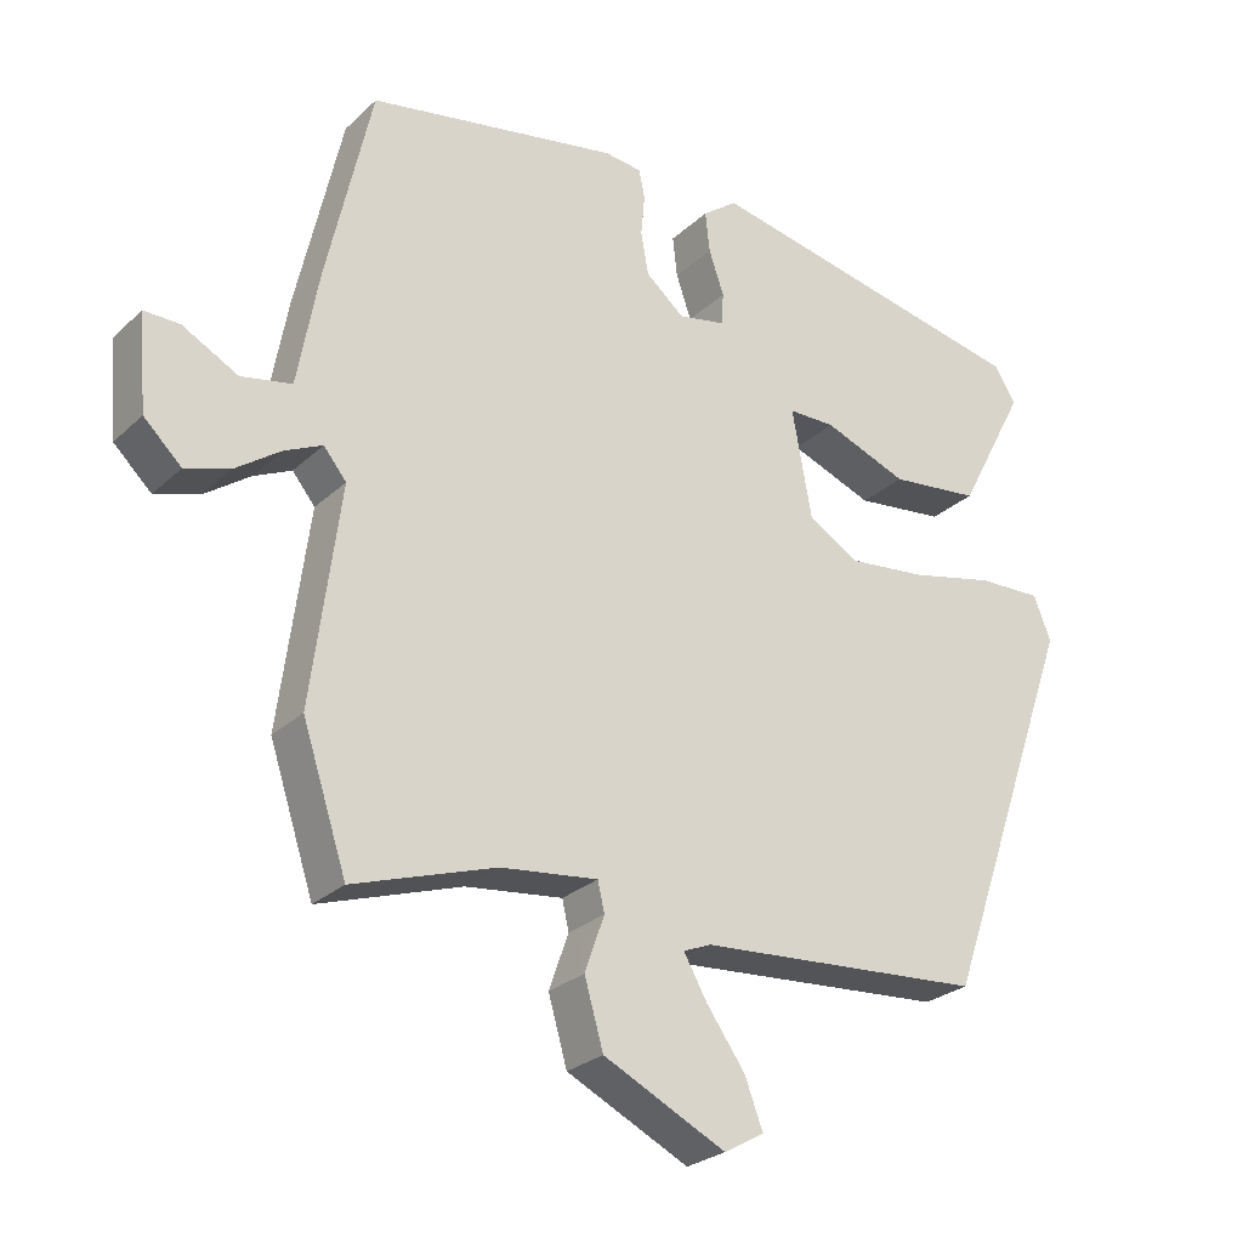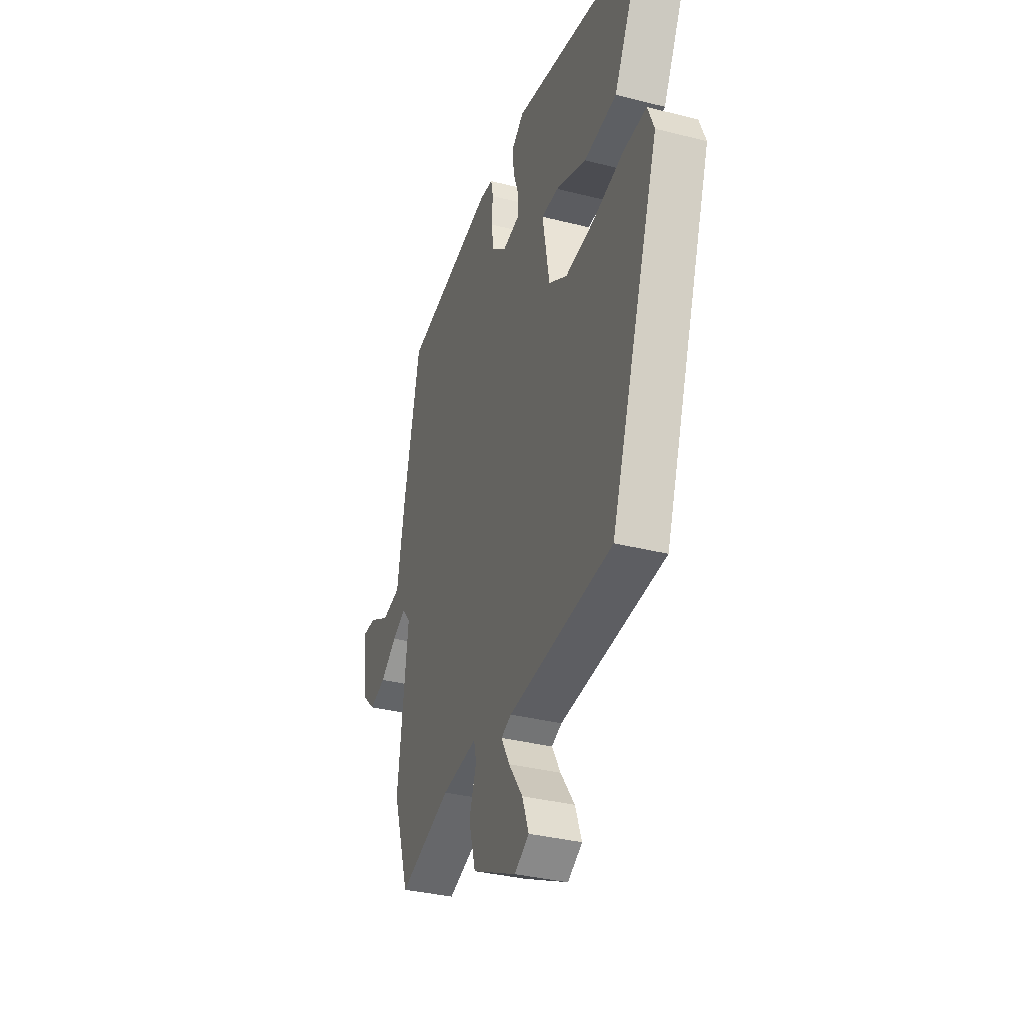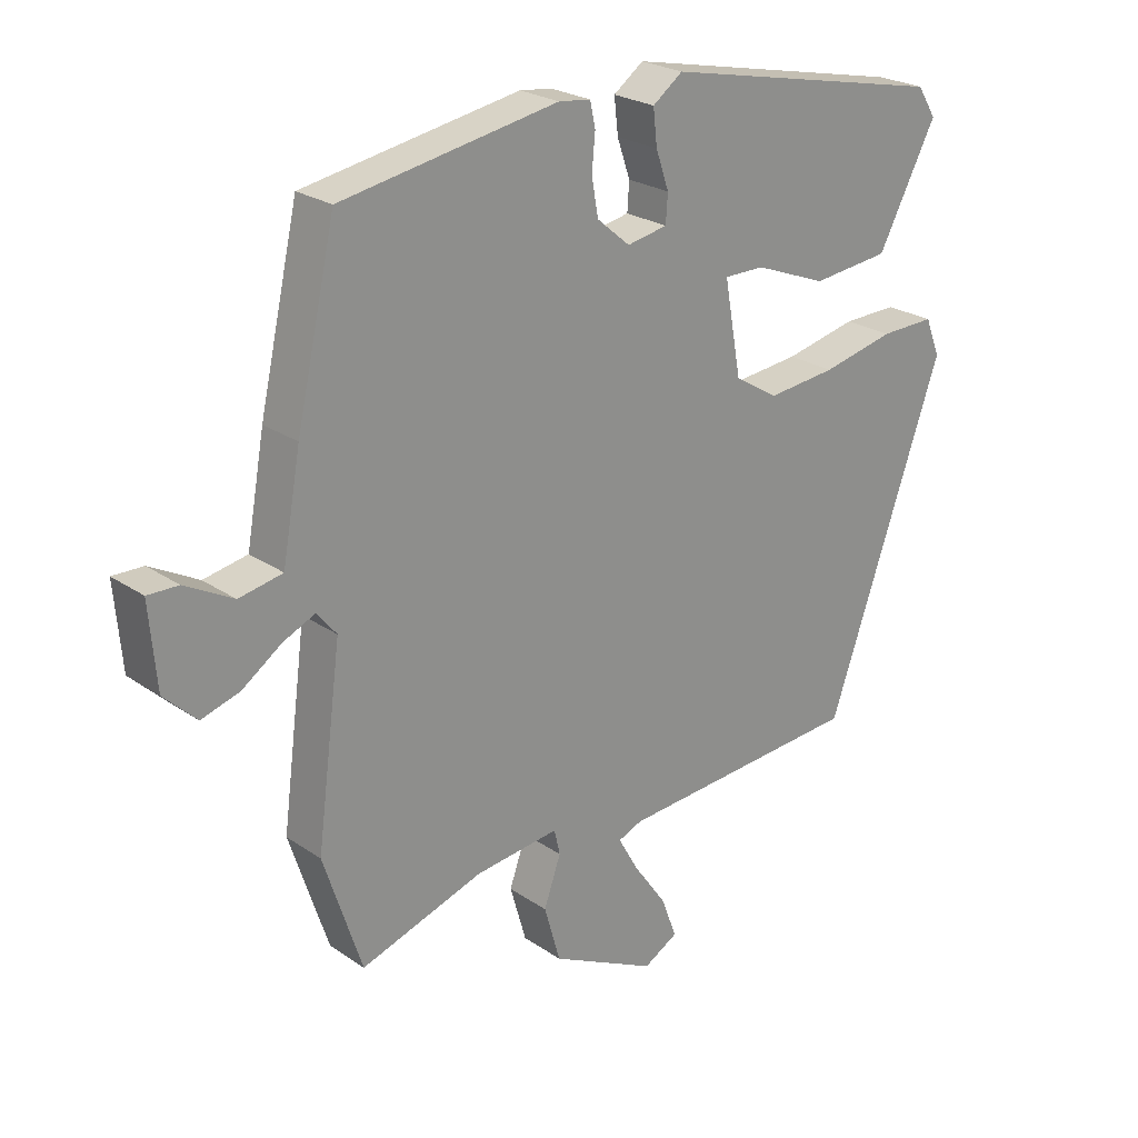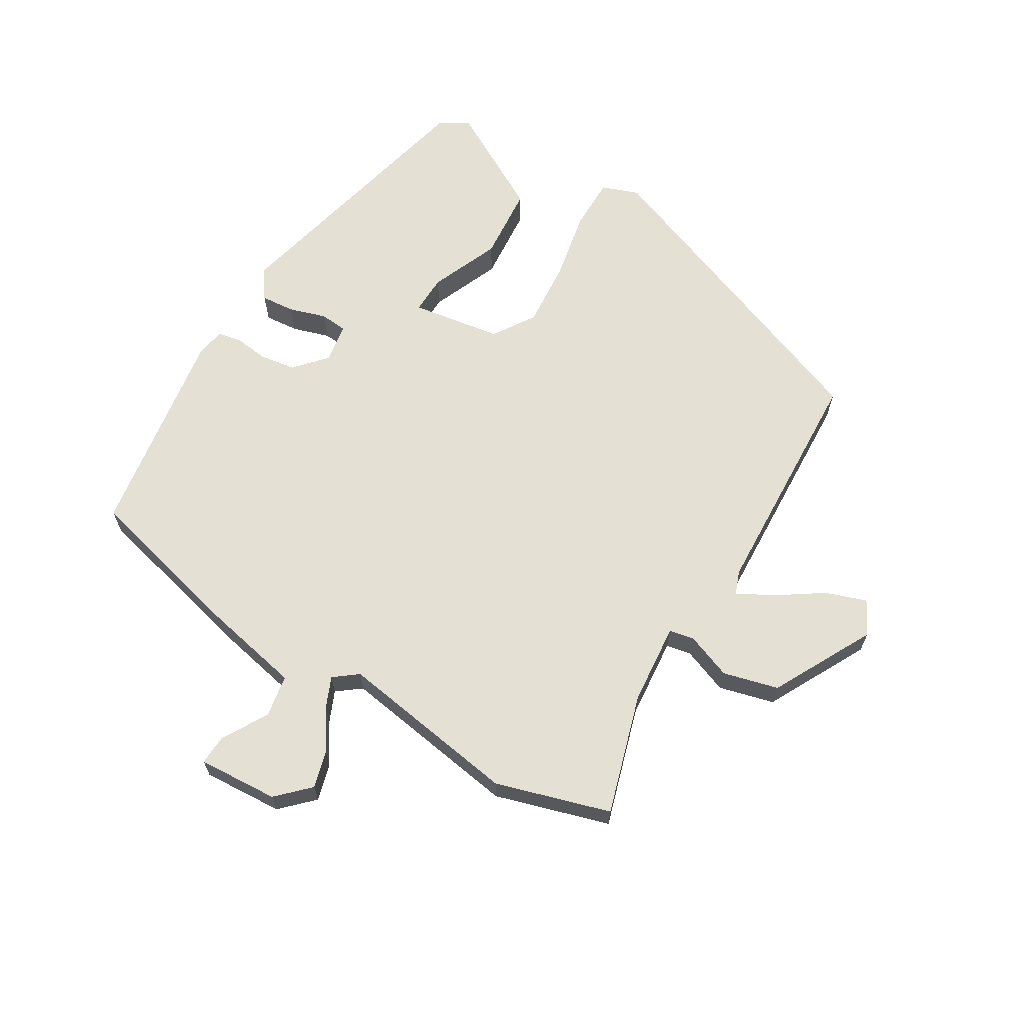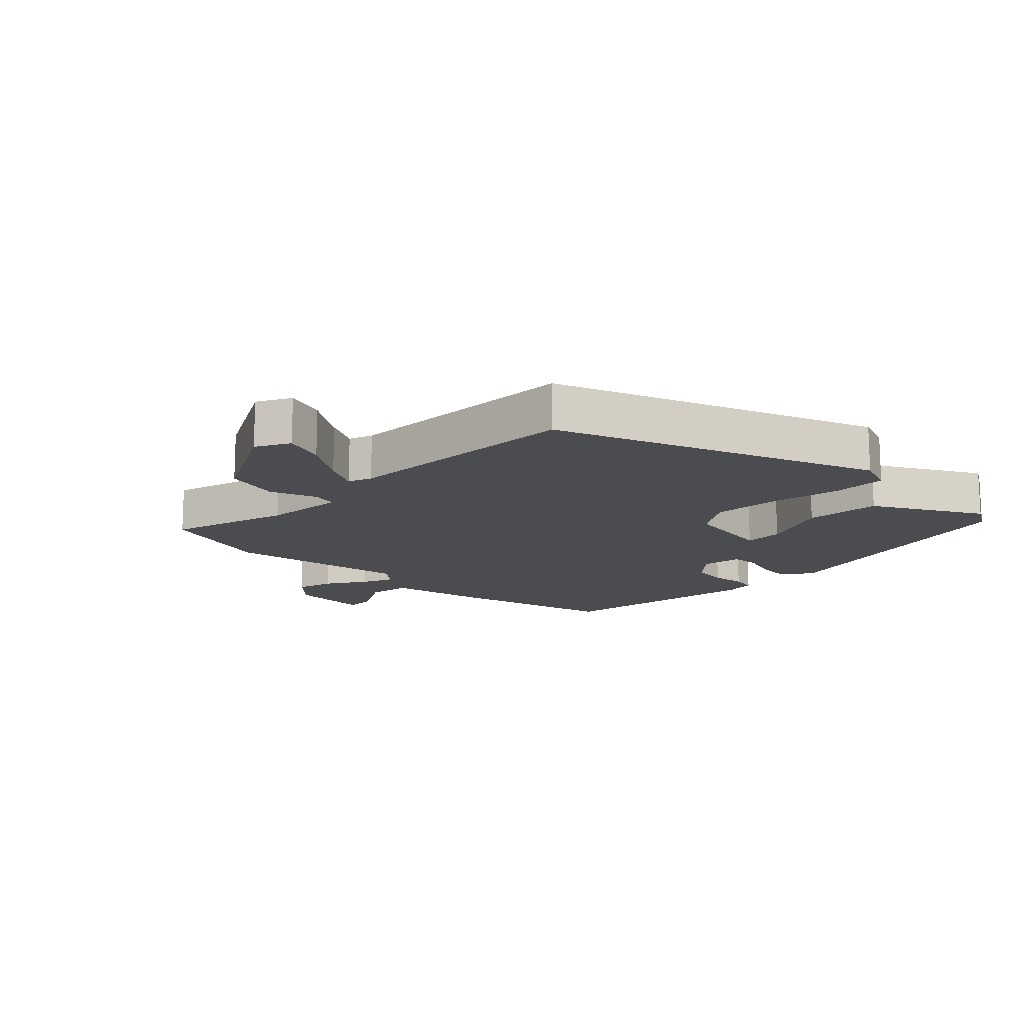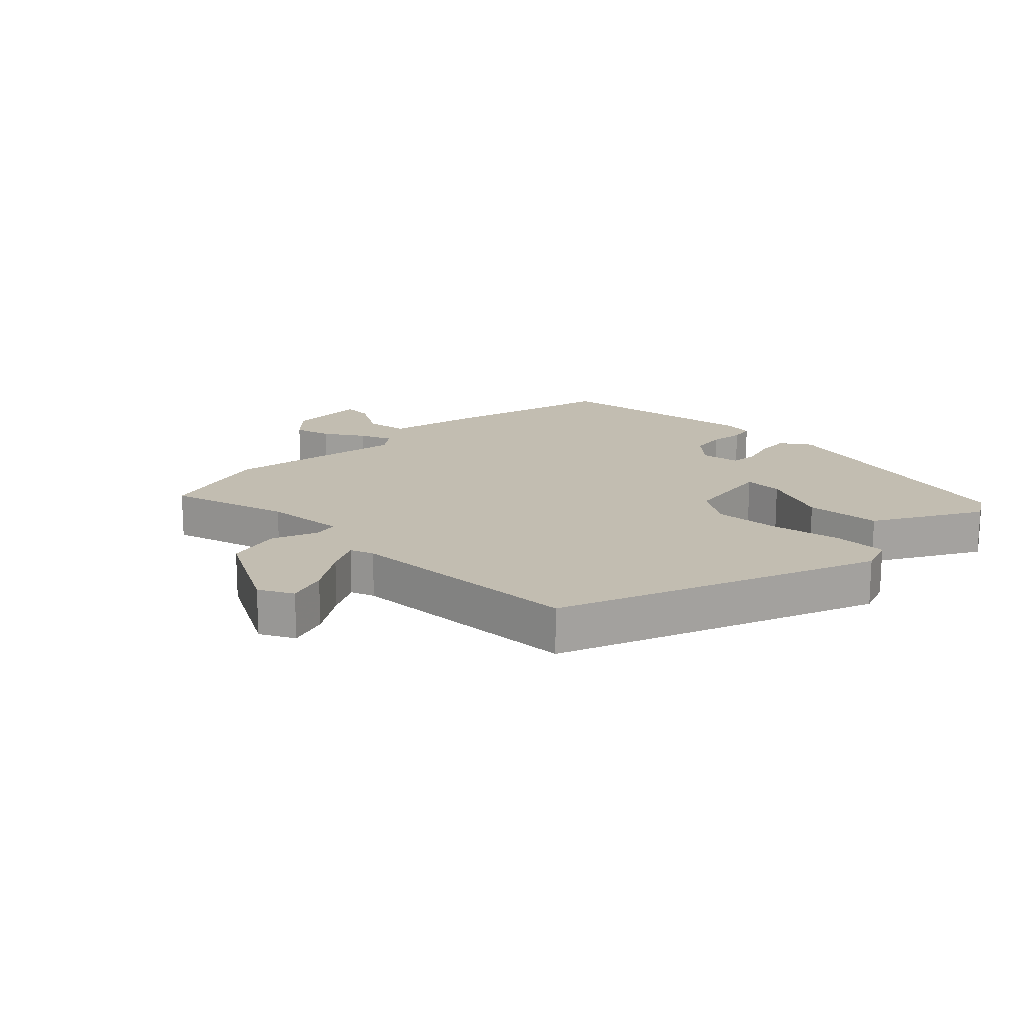
<metadata>
{"format":"obj","ext":"obj","renderer":"f3d","projection":"perspective","resolution":1024,"background":"white","views":[{"elev":-26.2,"azim":144.9,"up":"+Z"},{"elev":-34.6,"azim":-108.8,"up":"+Z"},{"elev":24.1,"azim":138.4,"up":"+Z"},{"elev":65.3,"azim":122.4,"up":"+Y"},{"elev":-14.8,"azim":-132.9,"up":"+Y"},{"elev":16.8,"azim":-133.4,"up":"+Y"}]}
</metadata>
<code>
v 0.489 0.07 0.44
v 0.549 0.07 0.175
v 0.577 0.07 0.021
v 0.644 0.07 0.008
v 0.718 0.07 0.048
v 0.765 0.07 0.049
v 0.754 0.07 -0.078
v 0.704 0.07 -0.126
v 0.645 0.07 -0.108
v 0.585 0.07 -0.066
v 0.535 0.07 -0.043
v 0.505 0.07 -0.08
v 0.543 0.07 -0.369
v 0.484 0.07 -0.549
v 0.295 0.07 -0.487
v 0.166 0.07 -0.472
v 0.157 0.07 -0.511
v 0.183 0.07 -0.585
v 0.158 0.07 -0.672
v -0.004 0.07 -0.752
v -0.057 0.07 -0.722
v -0.033 0.07 -0.658
v 0.018 0.07 -0.586
v 0.049 0.07 -0.531
v 0.012 0.07 -0.516
v -0.367 0.07 -0.489
v -0.546 0.07 0.019
v -0.523 0.07 0.077
v -0.439 0.07 0.075
v -0.327 0.07 0.05
v -0.221 0.07 0.039
v -0.154 0.07 0.08
v -0.128 0.07 0.223
v -0.19 0.07 0.223
v -0.301 0.07 0.18
v -0.42 0.07 0.193
v -0.51 0.07 0.364
v -0.481 0.07 0.41
v -0.042 0.07 0.502
v 0.004 0.07 0.468
v -0.002 0.07 0.414
v -0.022 0.07 0.356
v -0.019 0.07 0.313
v 0.043 0.07 0.301
v 0.094 0.07 0.344
v 0.104 0.07 0.401
v 0.099 0.07 0.455
v 0.107 0.07 0.493
v 0.156 0.07 0.499
v 0.489 0 0.44
v 0.549 0 0.175
v 0.577 0 0.021
v 0.644 0 0.008
v 0.718 0 0.048
v 0.765 0 0.049
v 0.754 0 -0.078
v 0.704 0 -0.126
v 0.645 0 -0.108
v 0.585 0 -0.066
v 0.535 0 -0.043
v 0.505 0 -0.08
v 0.543 0 -0.369
v 0.484 0 -0.549
v 0.295 0 -0.487
v 0.166 0 -0.472
v 0.157 0 -0.511
v 0.183 0 -0.585
v 0.158 0 -0.672
v -0.004 0 -0.752
v -0.057 0 -0.722
v -0.033 0 -0.658
v 0.018 0 -0.586
v 0.049 0 -0.531
v 0.012 0 -0.516
v -0.367 0 -0.489
v -0.546 0 0.019
v -0.523 0 0.077
v -0.439 0 0.075
v -0.327 0 0.05
v -0.221 0 0.039
v -0.154 0 0.08
v -0.128 0 0.223
v -0.19 0 0.223
v -0.301 0 0.18
v -0.42 0 0.193
v -0.51 0 0.364
v -0.481 0 0.41
v -0.042 0 0.502
v 0.004 0 0.468
v -0.002 0 0.414
v -0.022 0 0.356
v -0.019 0 0.313
v 0.043 0 0.301
v 0.094 0 0.344
v 0.104 0 0.401
v 0.099 0 0.455
v 0.107 0 0.493
v 0.156 0 0.499
f 1 2 3
f 49 1 3
f 48 49 3
f 47 48 3
f 46 47 3
f 45 46 3
f 44 45 3
f 43 44 3
f 40 41 42
f 39 40 42
f 38 39 42
f 37 38 42
f 36 37 42
f 35 36 42
f 34 35 42
f 33 34 42 43
f 32 33 43 3
f 28 29 30
f 27 28 30
f 26 27 30
f 25 26 30
f 24 25 30 31
f 21 22 23
f 20 21 23
f 19 20 23
f 18 19 23
f 17 18 23
f 16 17 23 24
f 12 13 14 15
f 12 15 16
f 31 32 3
f 24 31 3
f 16 24 3
f 12 16 3
f 11 12 3
f 8 9 10
f 7 8 10
f 6 7 10
f 5 6 10
f 4 5 10
f 3 4 10 11
f 52 51 50
f 52 50 98
f 52 98 97
f 52 97 96
f 52 96 95
f 52 95 94
f 52 94 93
f 52 93 92
f 91 90 89
f 91 89 88
f 91 88 87
f 91 87 86
f 91 86 85
f 91 85 84
f 91 84 83
f 92 91 83 82
f 52 92 82 81
f 79 78 77
f 79 77 76
f 79 76 75
f 79 75 74
f 80 79 74 73
f 72 71 70
f 72 70 69
f 72 69 68
f 72 68 67
f 72 67 66
f 73 72 66 65
f 64 63 62 61
f 65 64 61
f 52 81 80
f 52 80 73
f 52 73 65
f 52 65 61
f 52 61 60
f 59 58 57
f 59 57 56
f 59 56 55
f 59 55 54
f 59 54 53
f 60 59 53 52
f 1 50 51 2
f 2 51 52 3
f 3 52 53 4
f 4 53 54 5
f 5 54 55 6
f 6 55 56 7
f 7 56 57 8
f 8 57 58 9
f 9 58 59 10
f 10 59 60 11
f 11 60 61 12
f 12 61 62 13
f 13 62 63 14
f 14 63 64 15
f 15 64 65 16
f 16 65 66 17
f 17 66 67 18
f 18 67 68 19
f 19 68 69 20
f 20 69 70 21
f 21 70 71 22
f 22 71 72 23
f 23 72 73 24
f 24 73 74 25
f 25 74 75 26
f 26 75 76 27
f 27 76 77 28
f 28 77 78 29
f 29 78 79 30
f 30 79 80 31
f 31 80 81 32
f 32 81 82 33
f 33 82 83 34
f 34 83 84 35
f 35 84 85 36
f 36 85 86 37
f 37 86 87 38
f 38 87 88 39
f 39 88 89 40
f 40 89 90 41
f 41 90 91 42
f 42 91 92 43
f 43 92 93 44
f 44 93 94 45
f 45 94 95 46
f 46 95 96 47
f 47 96 97 48
f 48 97 98 49
f 49 98 50 1

</code>
